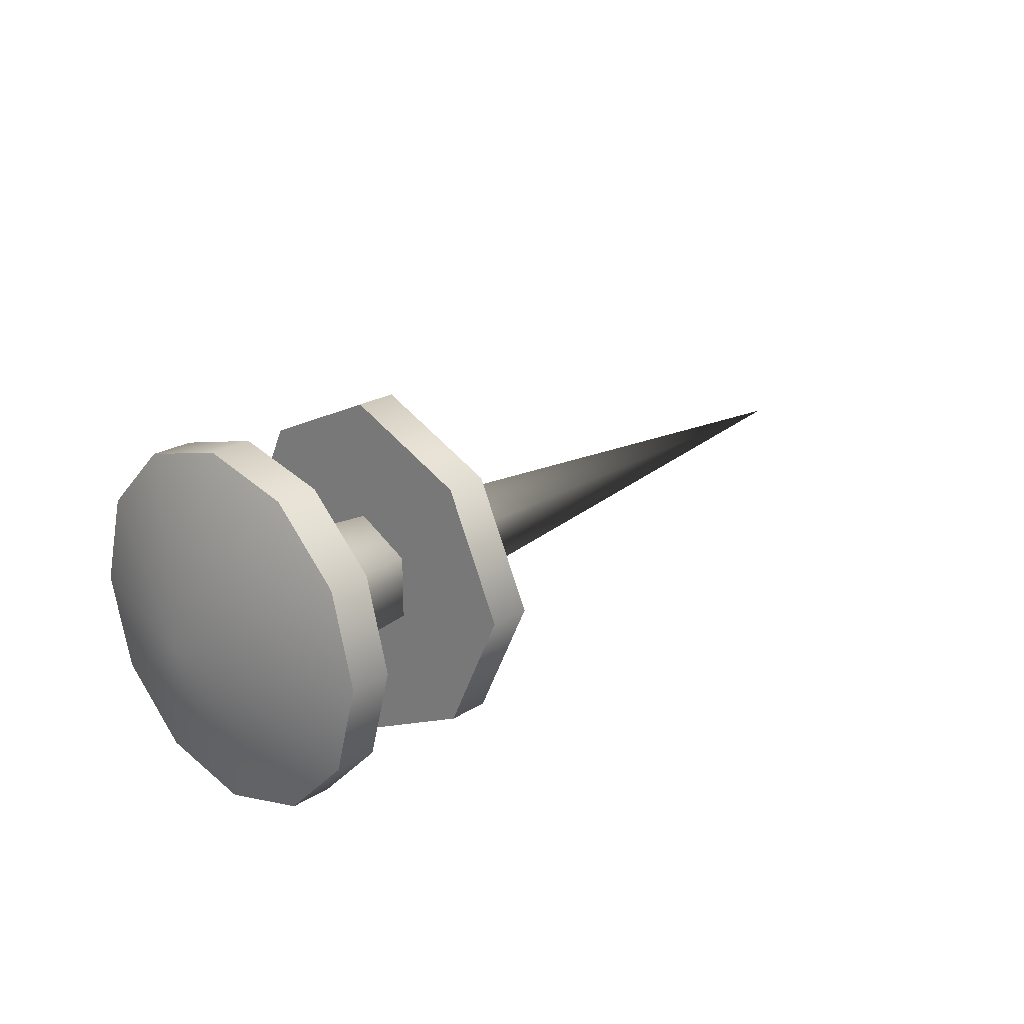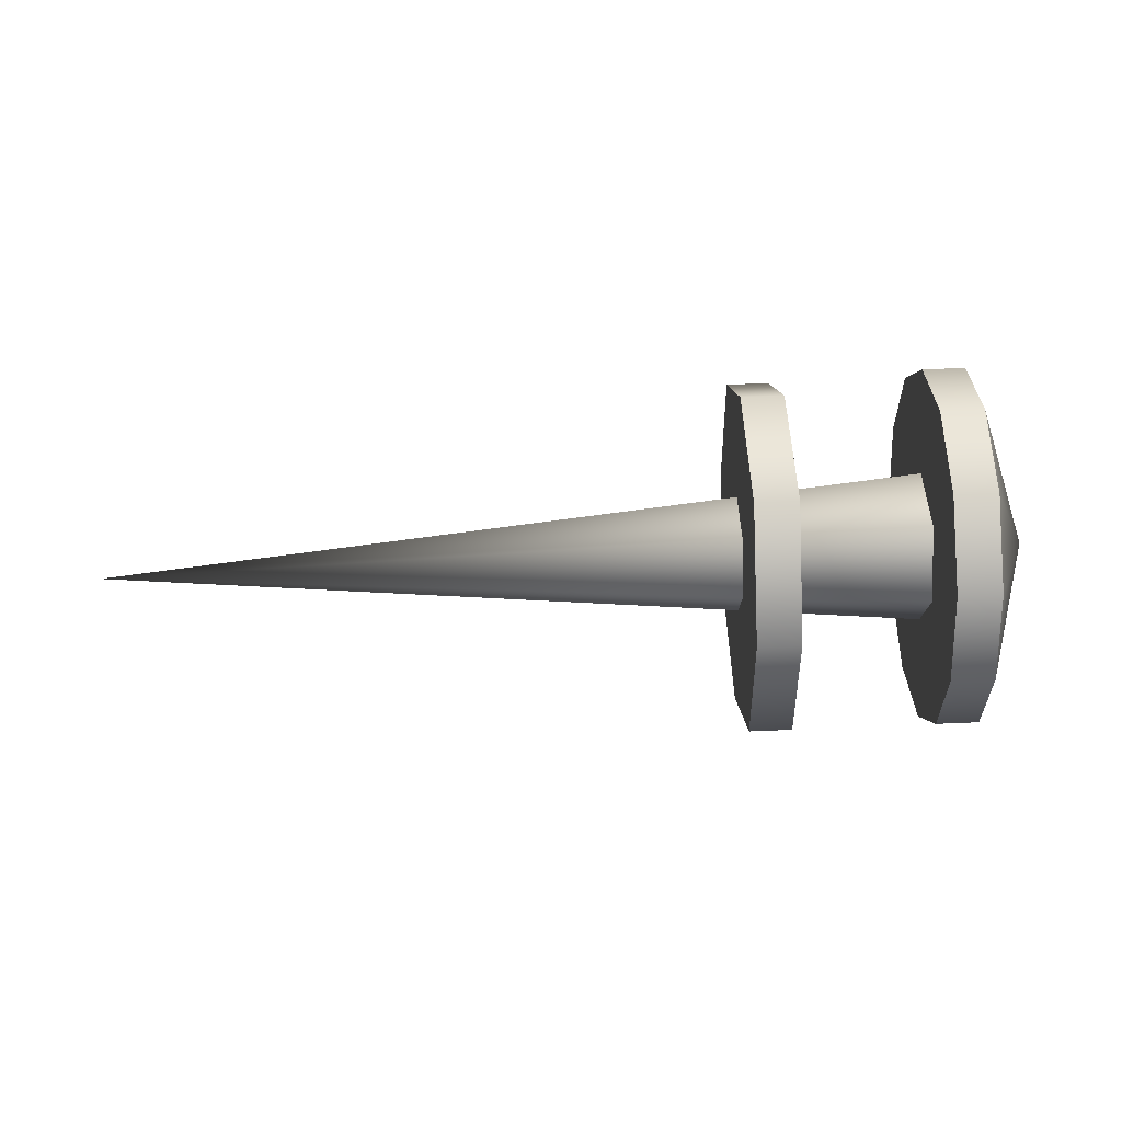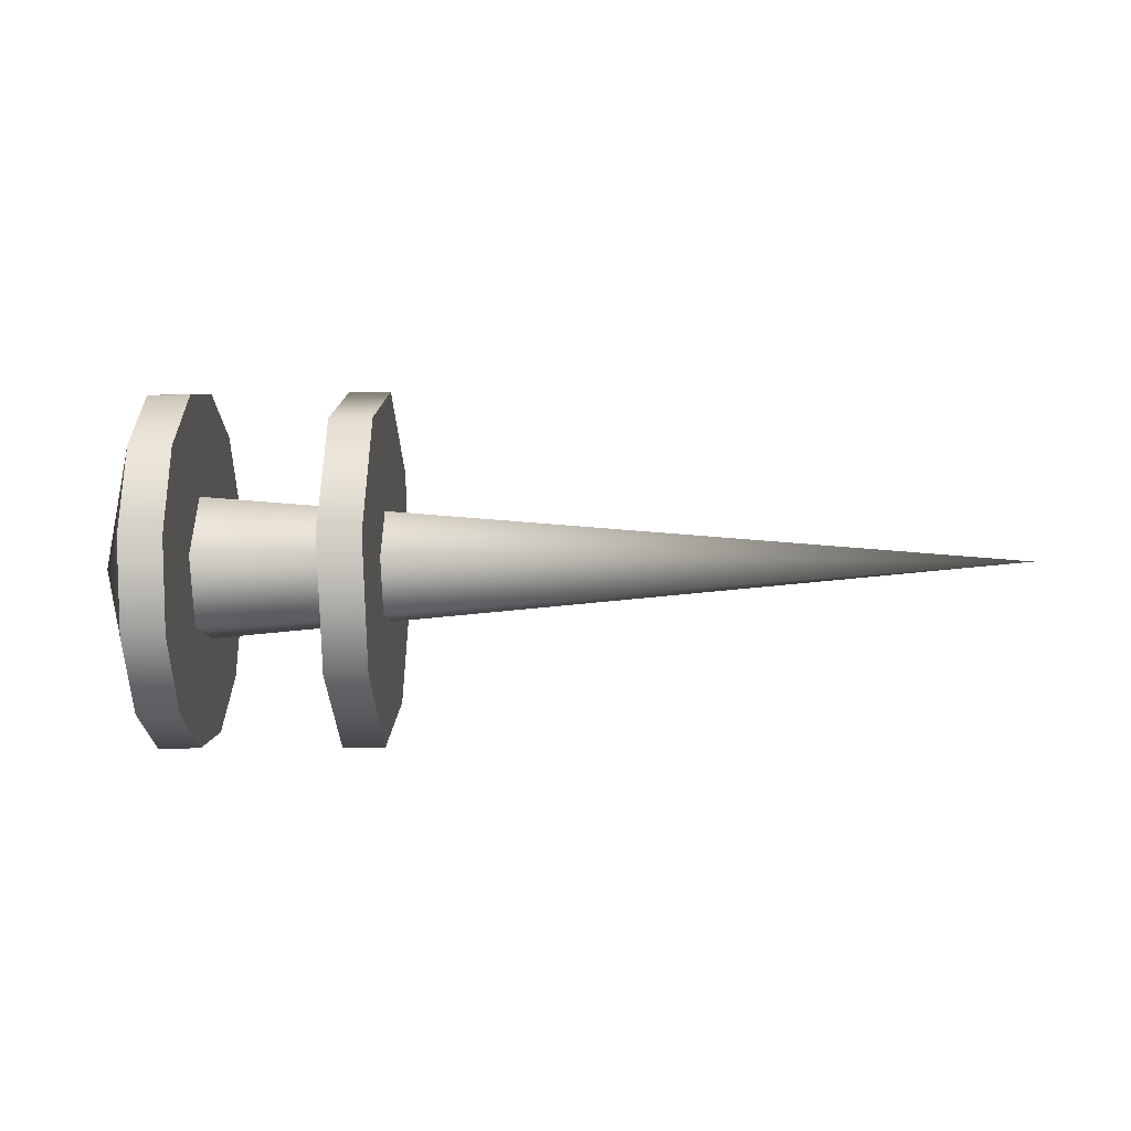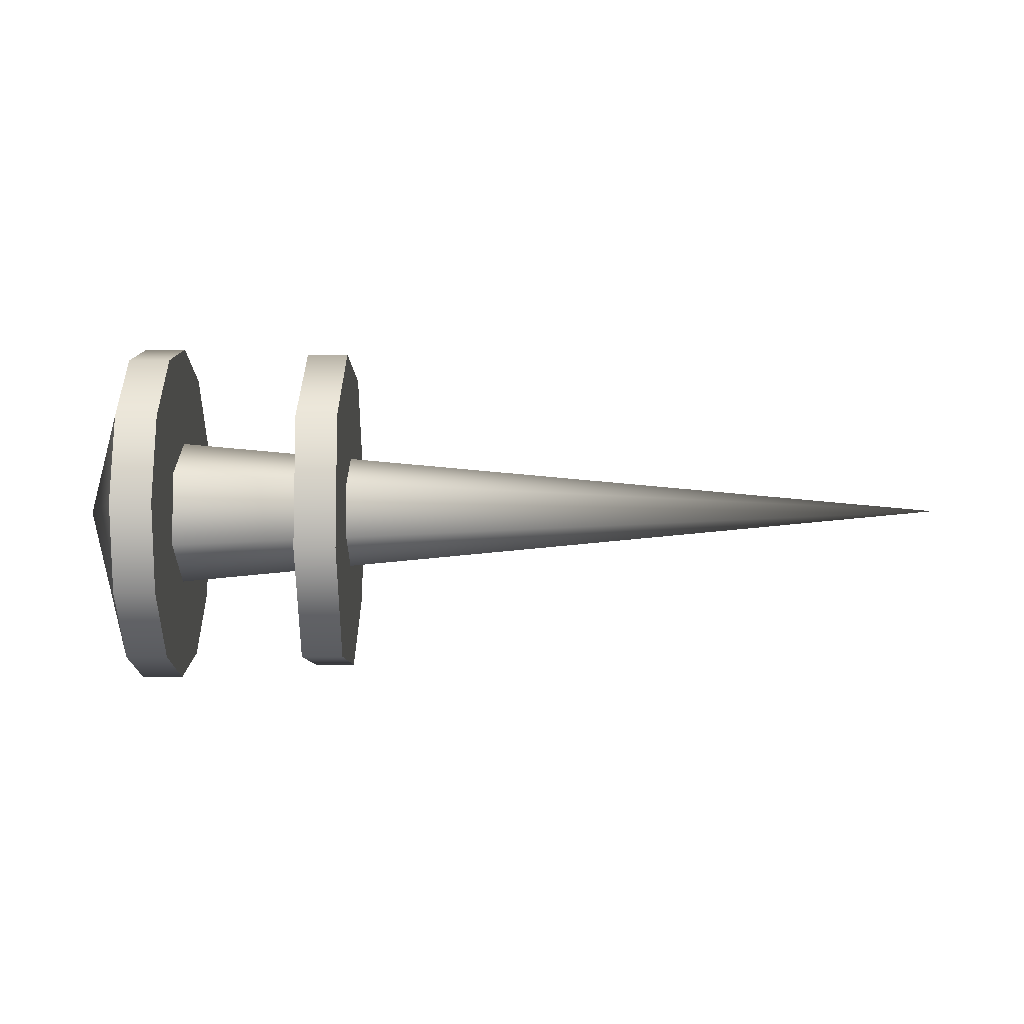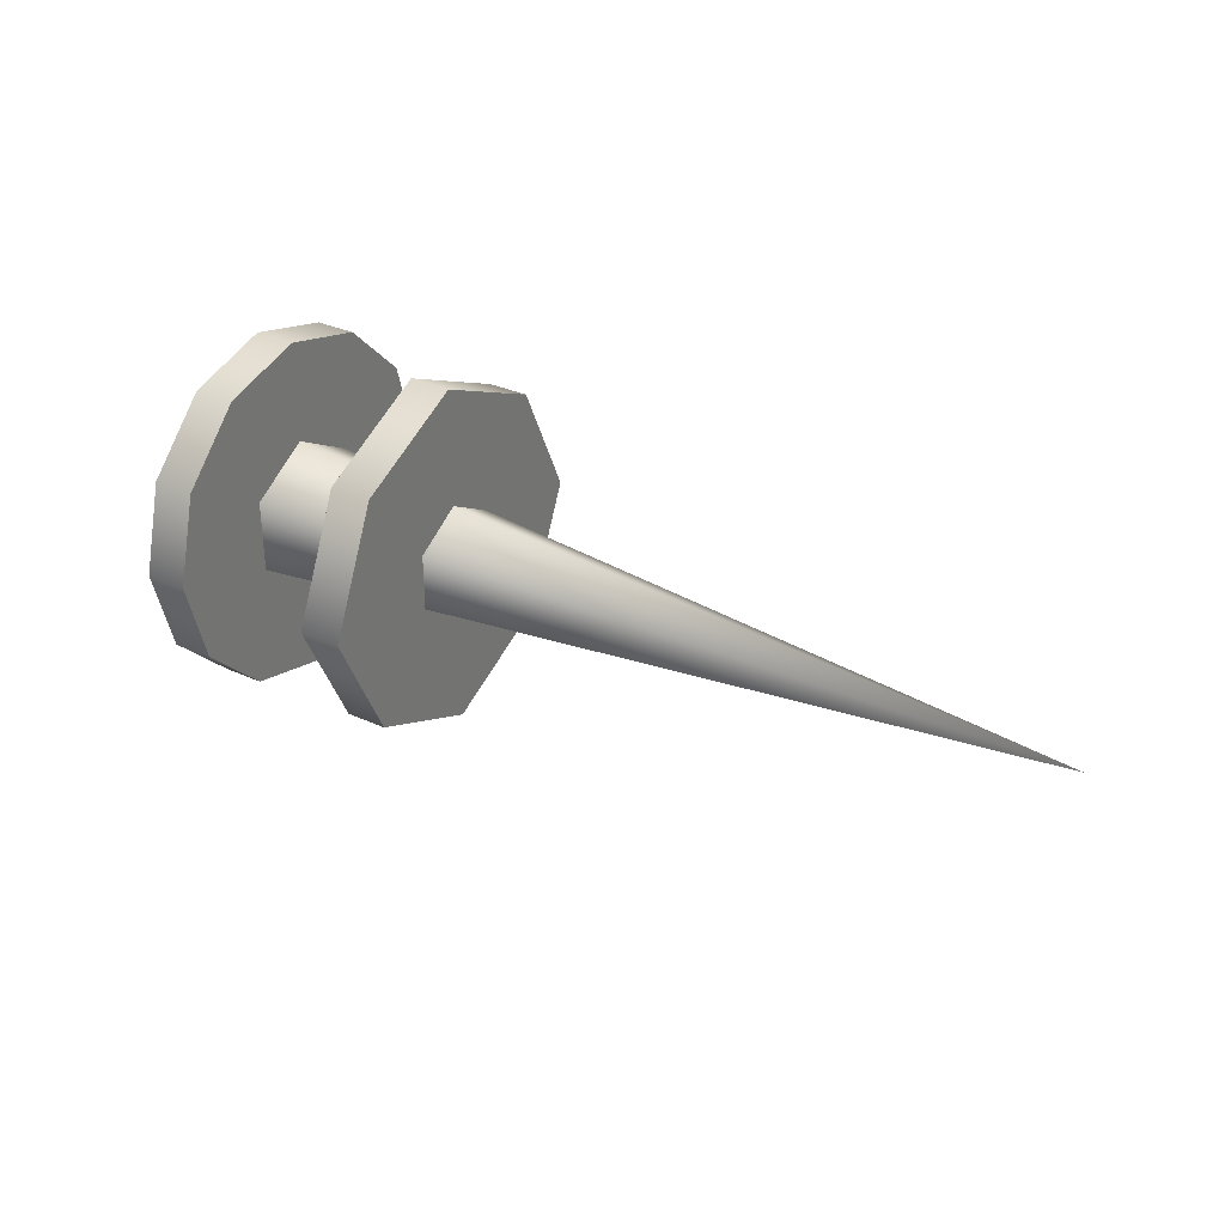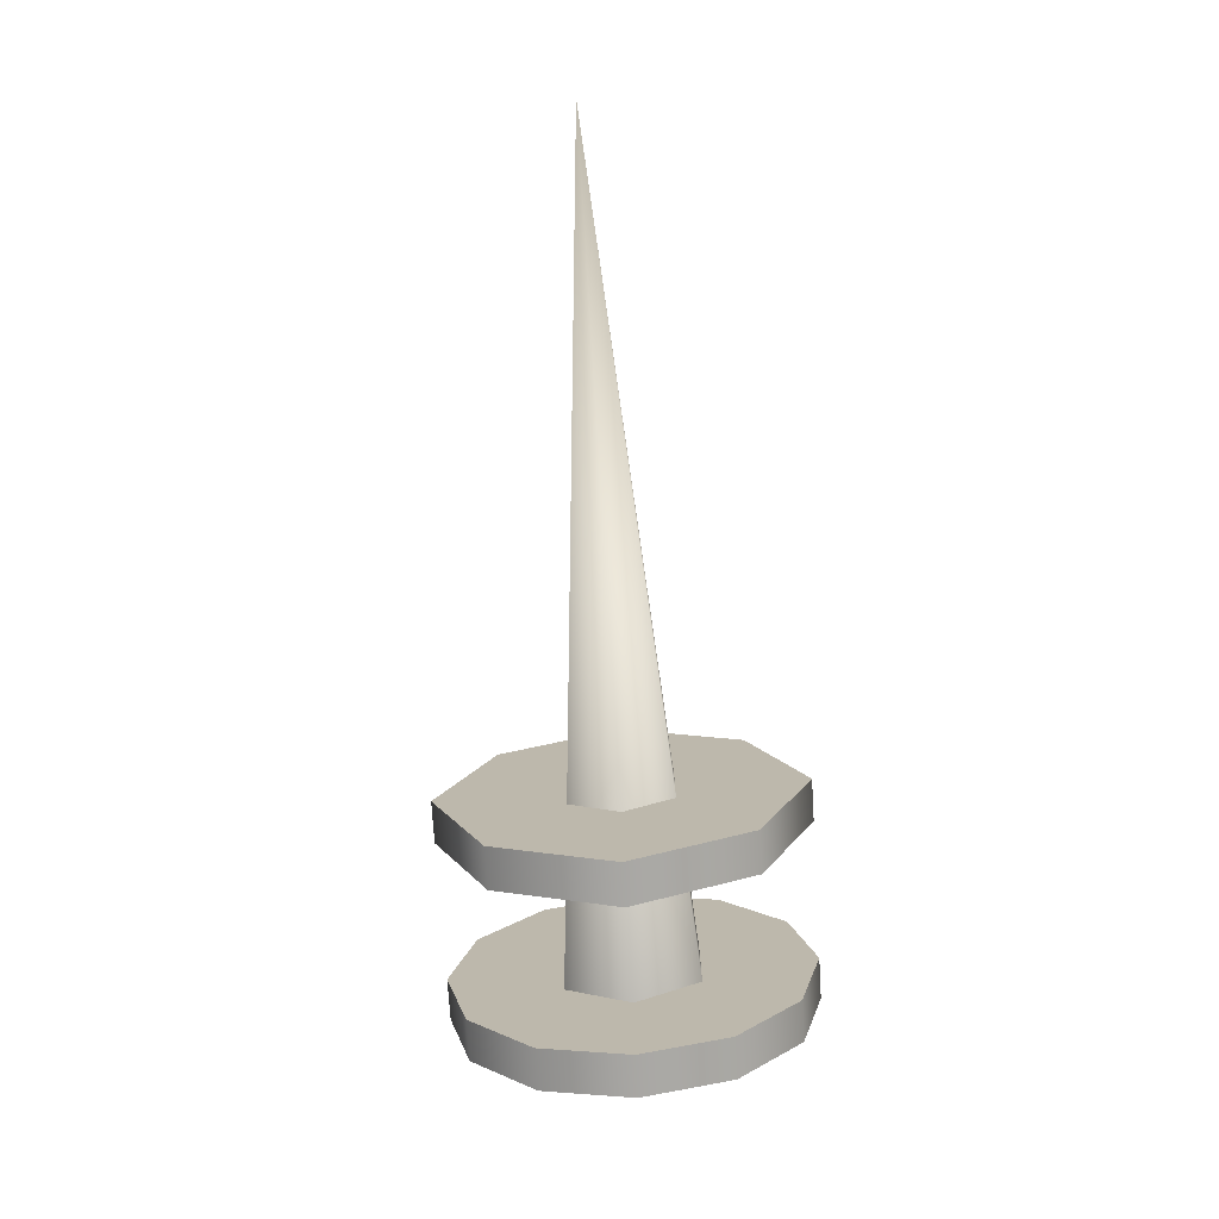
<metadata>
{"format":"obj","ext":"obj","renderer":"f3d","projection":"perspective","resolution":1024,"background":"white","views":[{"elev":22.3,"azim":132.7,"up":"+Y"},{"elev":75.1,"azim":-2.3,"up":"+Y"},{"elev":-9.8,"azim":-177.2,"up":"+Z"},{"elev":-33.1,"azim":-179.8,"up":"+Z"},{"elev":32.2,"azim":-147.5,"up":"+Y"},{"elev":-74.5,"azim":-86.4,"up":"+Y"}]}
</metadata>
<code>
v 1.618 -3.144 0.6891
v 1.537 -3.144 0.6891
v 1.537 -3.098 0.5186
v 1.618 -3.098 0.5186
v 1.537 -2.973 0.3938
v 1.618 -2.973 0.3938
v 1.537 -2.803 0.3481
v 1.618 -2.803 0.3481
v 1.618 -3.098 0.5186
v 1.727 -2.803 0.6891
v 1.618 -3.144 0.6891
v 1.618 -2.973 0.3938
v 1.618 -2.803 0.3481
v 1.618 -2.632 0.3938
v 1.537 -3.098 0.8596
v 1.618 -3.098 0.8596
v 1.537 -2.973 0.9844
v 1.618 -2.973 0.9844
v 1.537 -2.803 1.03
v 1.618 -2.803 1.03
v 1.618 -3.098 0.8596
v 1.618 -2.973 0.9844
v 1.618 -2.803 1.03
v 1.618 -2.632 0.9844
v 1.537 -2.507 0.5186
v 1.537 -2.462 0.6891
v 1.618 -2.462 0.6891
v 1.618 -2.507 0.5186
v 1.537 -2.632 0.3938
v 1.618 -2.632 0.3938
v 1.537 -2.803 1.03
v 1.537 -2.632 0.9844
v 1.537 -2.507 0.8596
v 1.537 -2.973 0.9844
v 1.537 -3.098 0.8596
v 1.537 -3.144 0.6891
v 1.537 -3.098 0.5186
v 1.537 -2.973 0.3938
v 1.537 -2.803 0.3481
v 1.537 -2.632 0.3938
v 1.537 -2.462 0.6891
v 1.537 -2.507 0.5186
v 1.618 -2.507 0.5186
v 1.618 -2.462 0.6891
v 1.537 -2.507 0.8596
v 1.618 -2.507 0.8596
v 1.537 -2.632 0.9844
v 1.618 -2.632 0.9844
v 1.618 -2.507 0.8596
v -0.01827 -2.803 0.6891
v 1.669 -2.725 0.5543
v 1.669 -2.88 0.5543
v 1.669 -2.88 0.5543
v 1.669 -2.957 0.6891
v -0.01827 -2.803 0.6891
v 1.669 -2.88 0.8239
v 1.669 -2.725 0.8239
v -0.01827 -2.803 0.6891
v 1.669 -2.88 0.8239
v 1.669 -2.649 0.6891
v 1.27 -3.144 0.6891
v 1.19 -3.144 0.6891
v 1.19 -3.036 0.4562
v 1.27 -3.036 0.4562
v 1.19 -2.803 0.3481
v 1.27 -2.803 0.3481
v 1.19 -3.036 0.922
v 1.27 -3.036 0.922
v 1.19 -2.803 1.03
v 1.27 -2.803 1.03
v 1.19 -2.57 0.4562
v 1.19 -2.462 0.6891
v 1.27 -2.462 0.6891
v 1.27 -2.57 0.4562
v 1.19 -2.57 0.922
v 1.27 -2.57 0.922
v 1.19 -3.036 0.922
v 1.19 -2.803 1.03
v 1.19 -2.57 0.922
v 1.19 -3.144 0.6891
v 1.19 -3.036 0.4562
v 1.19 -2.803 0.3481
v 1.19 -2.462 0.6891
v 1.19 -2.57 0.4562
v 1.27 -2.57 0.4562
v 1.27 -2.462 0.6891
v 1.27 -2.57 0.922
v 1.27 -2.803 0.3481
v 1.27 -3.036 0.4562
v 1.27 -3.144 0.6891
v 1.27 -2.803 1.03
v 1.27 -3.036 0.922
v 1.618 -3.144 0.6891
v 1.537 -3.144 0.6891
v 1.537 -2.973 0.3938
v 1.618 -2.973 0.3938
v 1.537 -2.973 0.9844
v 1.618 -2.973 0.9844
v 1.537 -2.462 0.6891
v 1.618 -2.462 0.6891
v 1.537 -2.632 0.3938
v 1.618 -2.632 0.3938
v 1.537 -2.632 0.9844
v 1.618 -2.632 0.9844
v -0.01827 -2.803 0.6891
v 1.19 -3.036 0.4562
v 1.27 -3.036 0.4562
v 1.19 -2.803 0.3481
v 1.27 -2.803 0.3481
v 1.19 -3.036 0.922
v 1.27 -3.036 0.922
v 1.19 -2.803 1.03
v 1.27 -2.803 1.03
v 1.19 -2.57 0.4562
v 1.27 -2.57 0.4562
v 1.19 -2.57 0.922
v 1.27 -2.57 0.922
g group_168_140627865151792
f 1 2 3
f 1 3 4
f 4 3 5
f 4 5 6
f 96 95 7
f 96 7 8
f 9 10 11
f 10 9 12
f 13 10 12
f 10 13 14
f 15 94 93
f 15 93 16
f 17 15 16
f 17 16 18
f 19 97 98
f 19 98 20
f 10 21 11
f 21 10 22
f 10 23 22
f 23 10 24
f 25 26 27
f 25 27 28
f 29 25 28
f 29 28 30
f 7 101 102
f 7 102 8
f 31 32 33
f 31 33 34
f 35 34 33
f 35 33 36
f 37 36 33
f 37 33 38
f 38 33 39
f 39 33 40
f 33 41 42
f 33 42 40
f 10 43 44
f 43 10 14
f 100 99 45
f 100 45 46
f 46 45 47
f 46 47 48
f 104 103 19
f 104 19 20
f 49 10 44
f 10 49 24
f 50 51 52
f 53 54 55
f 56 57 58
f 55 54 59
f 50 60 51
f 57 60 105
f 61 62 63
f 61 63 64
f 107 106 65
f 107 65 66
f 67 62 61
f 67 61 68
f 69 110 111
f 69 111 70
f 71 72 73
f 71 73 74
f 108 114 115
f 108 115 109
f 73 72 75
f 73 75 76
f 117 116 112
f 117 112 113
f 77 78 79
f 77 79 80
f 81 80 82
f 82 80 79
f 79 83 84
f 79 84 82
f 85 86 87
f 85 87 88
f 89 88 90
f 90 88 87
f 87 91 92
f 87 92 90

</code>
